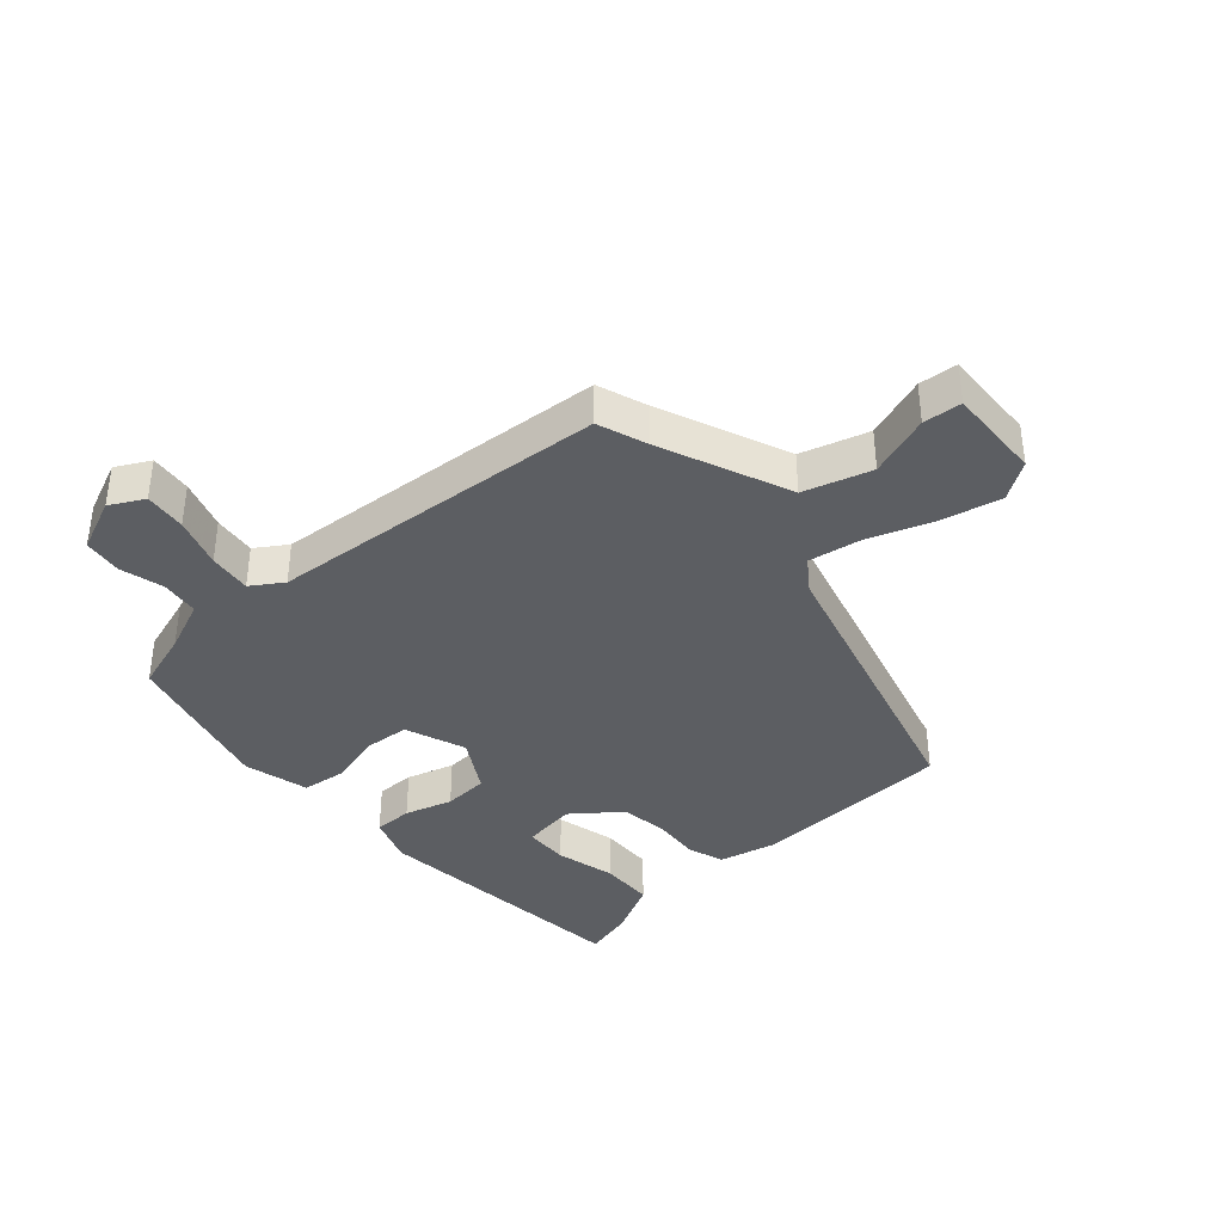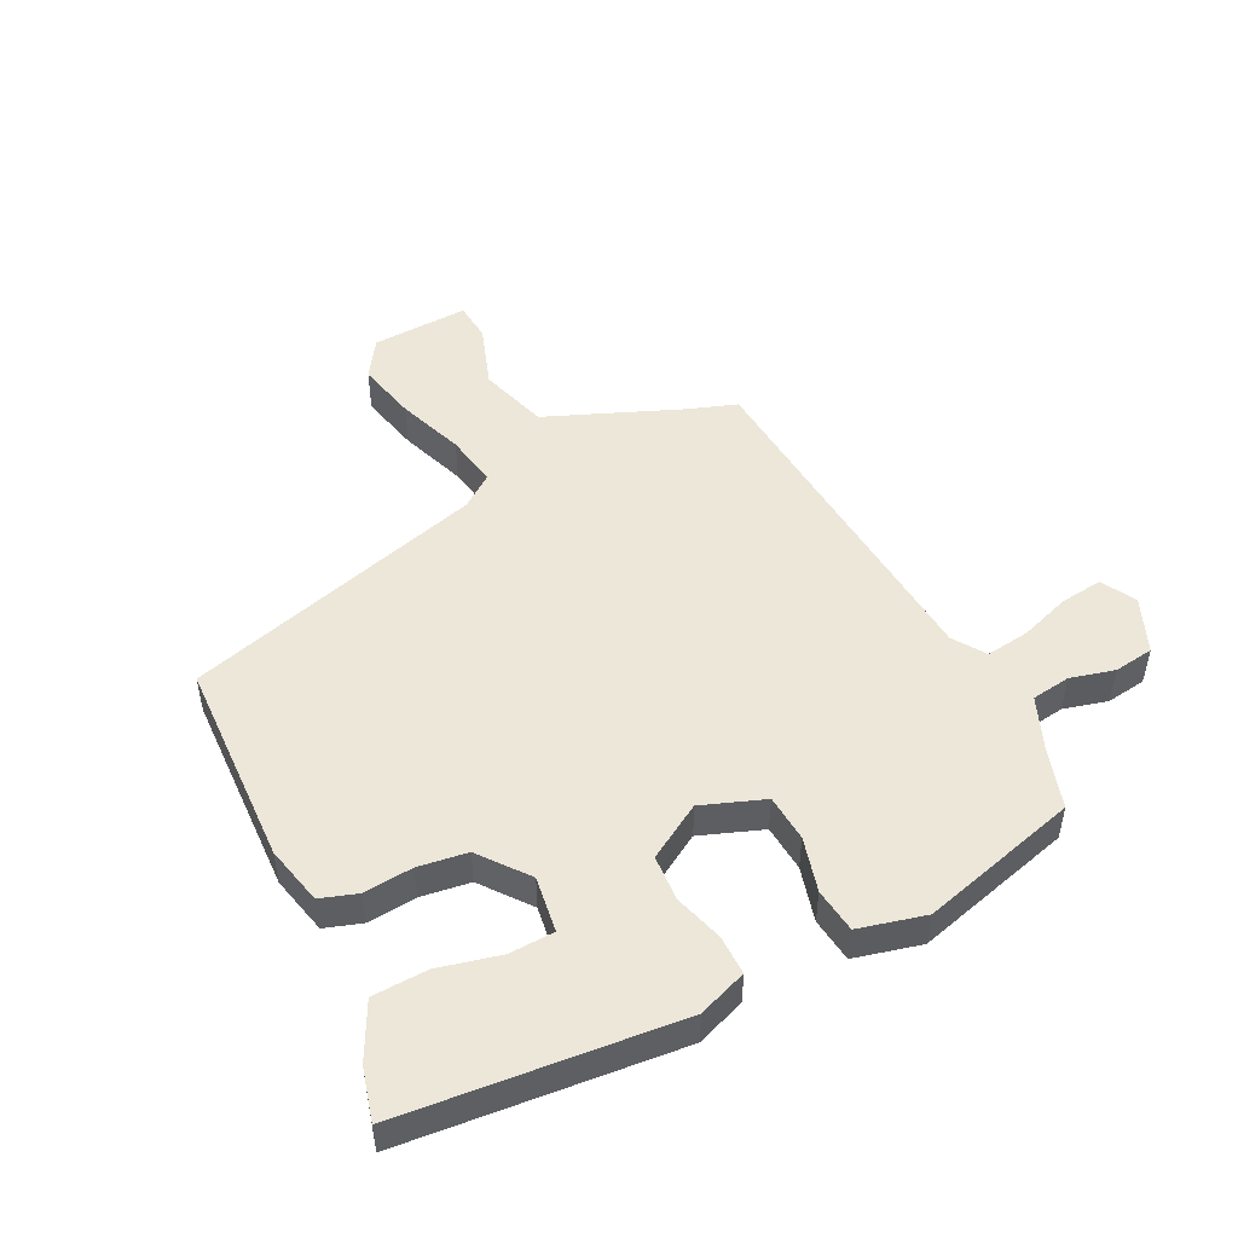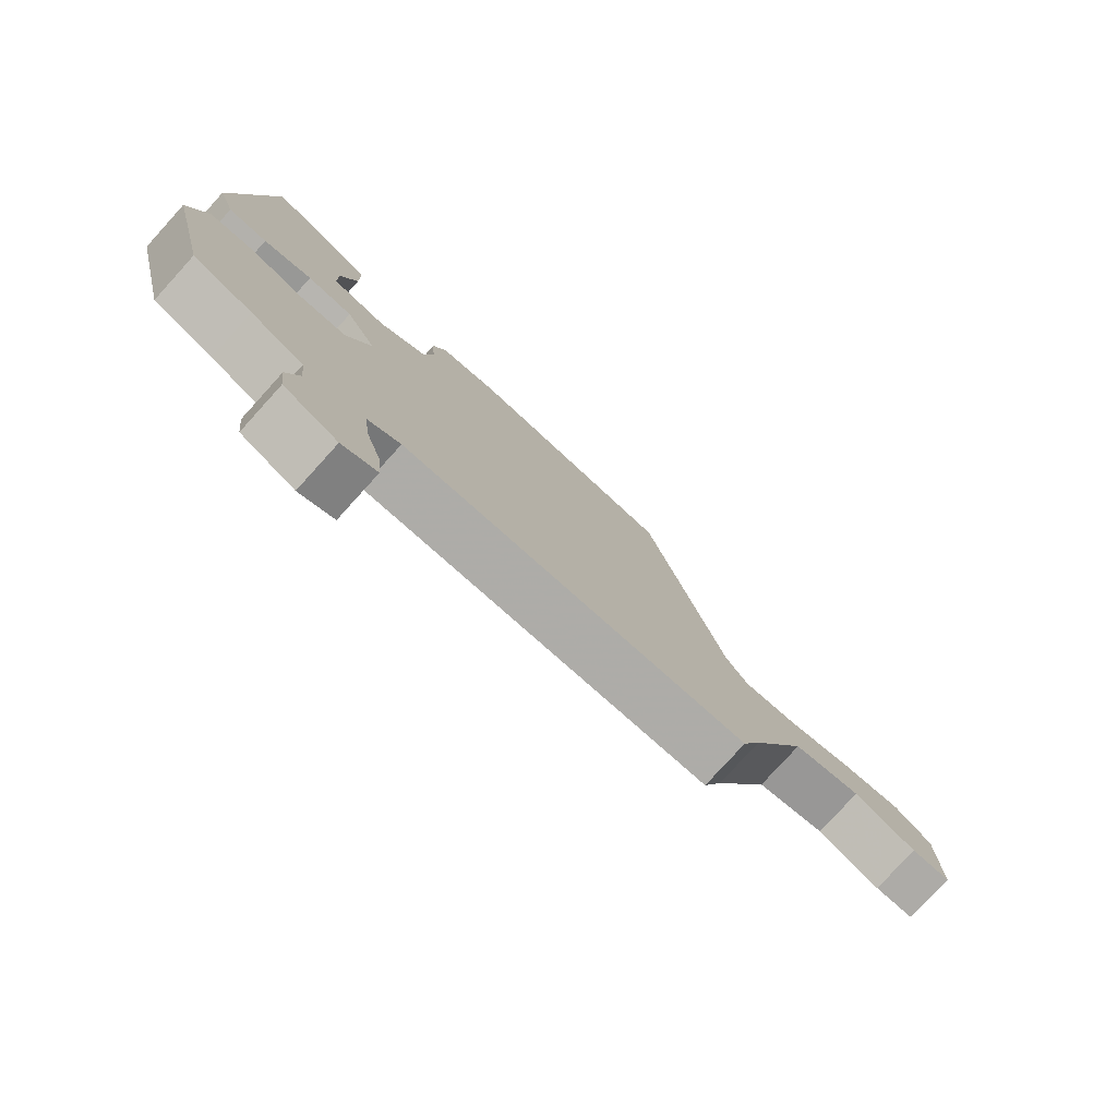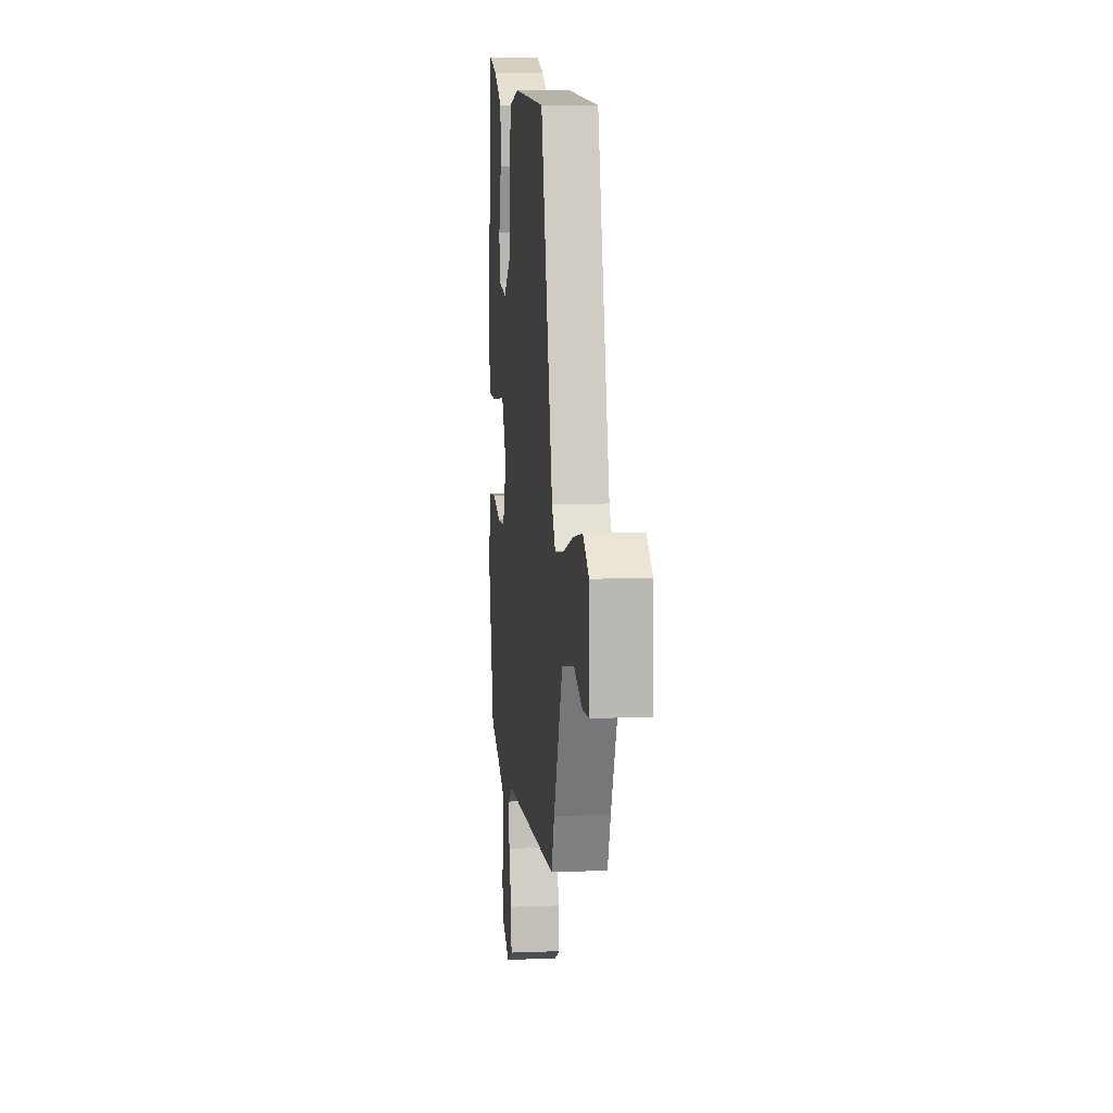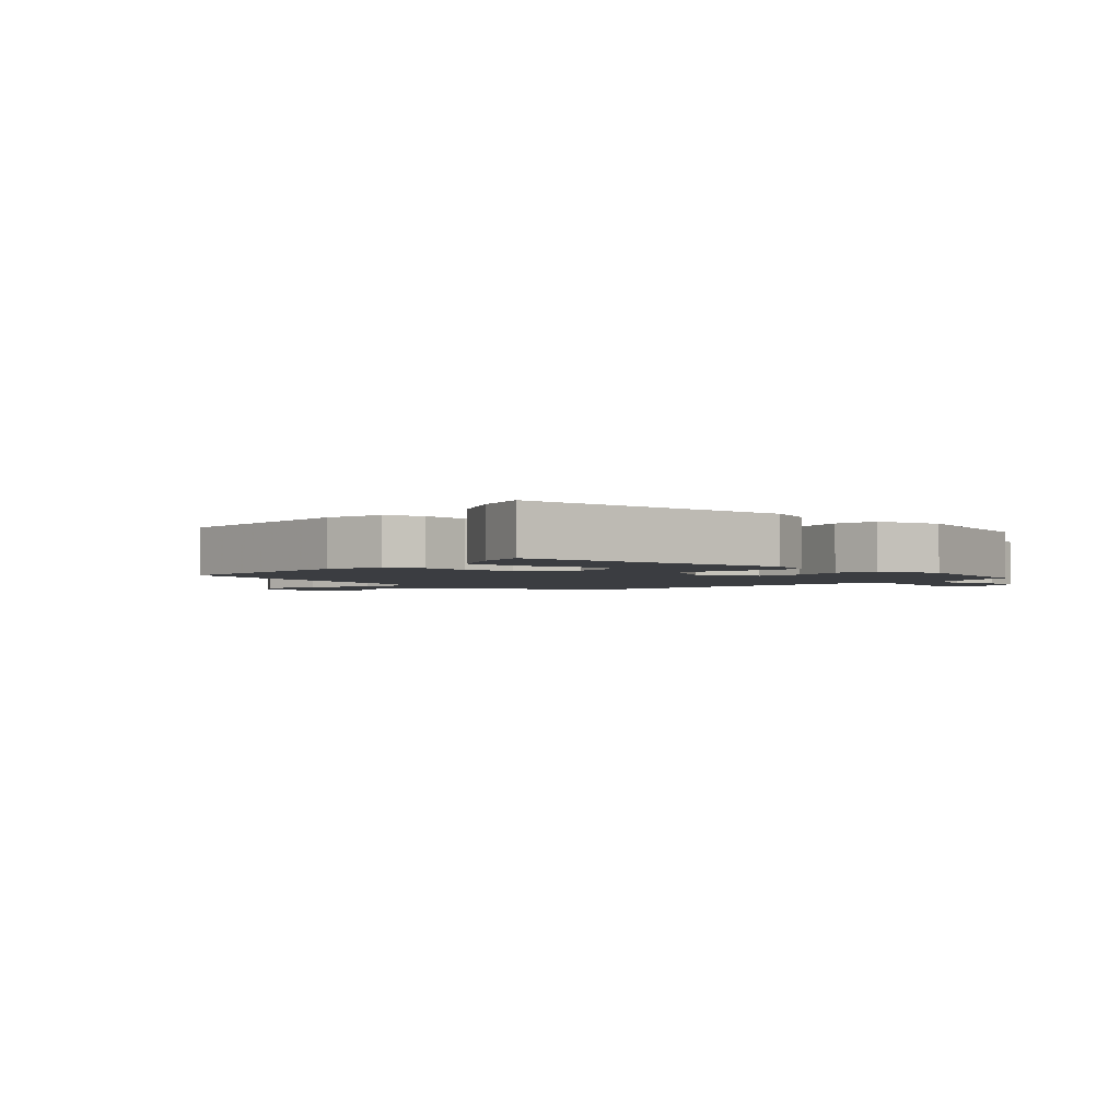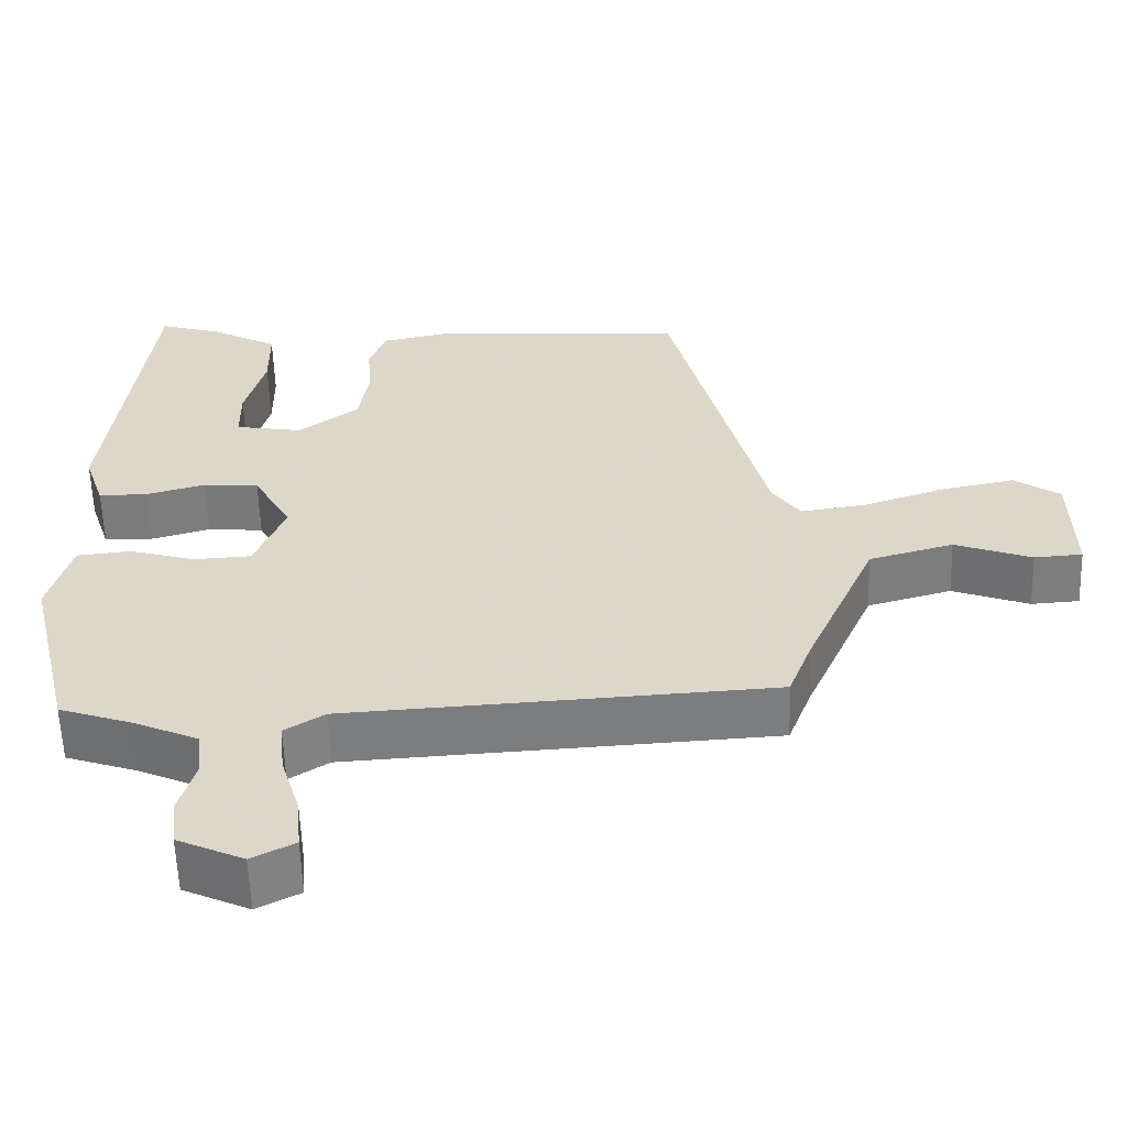
<metadata>
{"format":"obj","ext":"obj","renderer":"f3d","projection":"perspective","resolution":1024,"background":"white","views":[{"elev":-38.2,"azim":-139.6,"up":"+Y"},{"elev":49.6,"azim":61.9,"up":"+Y"},{"elev":-78.6,"azim":137.8,"up":"+Z"},{"elev":9.2,"azim":-96.1,"up":"+Z"},{"elev":-2.4,"azim":45.6,"up":"+Y"},{"elev":-58.6,"azim":-178.1,"up":"+Z"}]}
</metadata>
<code>
v 0.417 0.07 0.518
v 0.469 0.07 0.088
v 0.443 0.07 0.011
v 0.381 0.07 0.01
v 0.304 0.07 0.031
v 0.232 0.07 0.025
v 0.183 0.07 -0.062
v 0.222 0.07 -0.159
v 0.296 0.07 -0.163
v 0.381 0.07 -0.138
v 0.451 0.07 -0.145
v 0.48 0.07 -0.249
v 0.42 0.07 -0.5
v 0.327 0.07 -0.532
v 0.244 0.07 -0.569
v 0.237 0.07 -0.631
v 0.257 0.07 -0.7
v 0.25 0.07 -0.763
v 0.165 0.07 -0.802
v 0.11 0.07 -0.774
v 0.116 0.07 -0.707
v 0.141 0.07 -0.626
v 0.148 0.07 -0.557
v 0.097 0.07 -0.525
v -0.451 0.07 -0.495
v -0.481 0.07 -0.416
v -0.572 0.07 -0.21
v -0.681 0.07 -0.18
v -0.78 0.07 -0.217
v -0.842 0.07 -0.213
v -0.839 0.07 -0.06
v -0.78 0.07 -0.019
v -0.684 0.07 -0.038
v -0.578 0.07 -0.073
v -0.494 0.07 -0.085
v -0.458 0.07 -0.033
v -0.336 0.07 0.445
v -0.012 0.07 0.466
v 0.081 0.07 0.447
v 0.102 0.07 0.389
v 0.097 0.07 0.312
v 0.11 0.07 0.235
v 0.187 0.07 0.178
v 0.274 0.07 0.193
v 0.275 0.07 0.264
v 0.249 0.07 0.36
v 0.25 0.07 0.447
v 0.336 0.07 0.494
v 0.417 0 0.518
v 0.469 0 0.088
v 0.443 0 0.011
v 0.381 0 0.01
v 0.304 0 0.031
v 0.232 0 0.025
v 0.183 0 -0.062
v 0.222 0 -0.159
v 0.296 0 -0.163
v 0.381 0 -0.138
v 0.451 0 -0.145
v 0.48 0 -0.249
v 0.42 0 -0.5
v 0.327 0 -0.532
v 0.244 0 -0.569
v 0.237 0 -0.631
v 0.257 0 -0.7
v 0.25 0 -0.763
v 0.165 0 -0.802
v 0.11 0 -0.774
v 0.116 0 -0.707
v 0.141 0 -0.626
v 0.148 0 -0.557
v 0.097 0 -0.525
v -0.451 0 -0.495
v -0.481 0 -0.416
v -0.572 0 -0.21
v -0.681 0 -0.18
v -0.78 0 -0.217
v -0.842 0 -0.213
v -0.839 0 -0.06
v -0.78 0 -0.019
v -0.684 0 -0.038
v -0.578 0 -0.073
v -0.494 0 -0.085
v -0.458 0 -0.033
v -0.336 0 0.445
v -0.012 0 0.466
v 0.081 0 0.447
v 0.102 0 0.389
v 0.097 0 0.312
v 0.11 0 0.235
v 0.187 0 0.178
v 0.274 0 0.193
v 0.275 0 0.264
v 0.249 0 0.36
v 0.25 0 0.447
v 0.336 0 0.494
f 45 46 47 48
f 44 45 48 1
f 38 39 40 41
f 36 37 38 41
f 35 36 41 42
f 31 32 33 34
f 31 34 35
f 28 29 30 31
f 27 28 31 35
f 26 27 35 42
f 24 25 26 42
f 19 20 21 22
f 19 22 23
f 16 17 18 19
f 15 16 19 23
f 14 15 23 24
f 9 10 11 12
f 8 9 12 13
f 2 3 4 5
f 44 1 2 5
f 43 44 5 6
f 8 13 14 24
f 7 8 24
f 7 24 42 43
f 6 7 43
f 96 95 94 93
f 49 96 93 92
f 89 88 87 86
f 89 86 85 84
f 90 89 84 83
f 82 81 80 79
f 83 82 79
f 79 78 77 76
f 83 79 76 75
f 90 83 75 74
f 90 74 73 72
f 70 69 68 67
f 71 70 67
f 67 66 65 64
f 71 67 64 63
f 72 71 63 62
f 60 59 58 57
f 61 60 57 56
f 53 52 51 50
f 53 50 49 92
f 54 53 92 91
f 72 62 61 56
f 72 56 55
f 91 90 72 55
f 91 55 54
f 1 49 50 2
f 2 50 51 3
f 3 51 52 4
f 4 52 53 5
f 5 53 54 6
f 6 54 55 7
f 7 55 56 8
f 8 56 57 9
f 9 57 58 10
f 10 58 59 11
f 11 59 60 12
f 12 60 61 13
f 13 61 62 14
f 14 62 63 15
f 15 63 64 16
f 16 64 65 17
f 17 65 66 18
f 18 66 67 19
f 19 67 68 20
f 20 68 69 21
f 21 69 70 22
f 22 70 71 23
f 23 71 72 24
f 24 72 73 25
f 25 73 74 26
f 26 74 75 27
f 27 75 76 28
f 28 76 77 29
f 29 77 78 30
f 30 78 79 31
f 31 79 80 32
f 32 80 81 33
f 33 81 82 34
f 34 82 83 35
f 35 83 84 36
f 36 84 85 37
f 37 85 86 38
f 38 86 87 39
f 39 87 88 40
f 40 88 89 41
f 41 89 90 42
f 42 90 91 43
f 43 91 92 44
f 44 92 93 45
f 45 93 94 46
f 46 94 95 47
f 47 95 96 48
f 48 96 49 1

</code>
